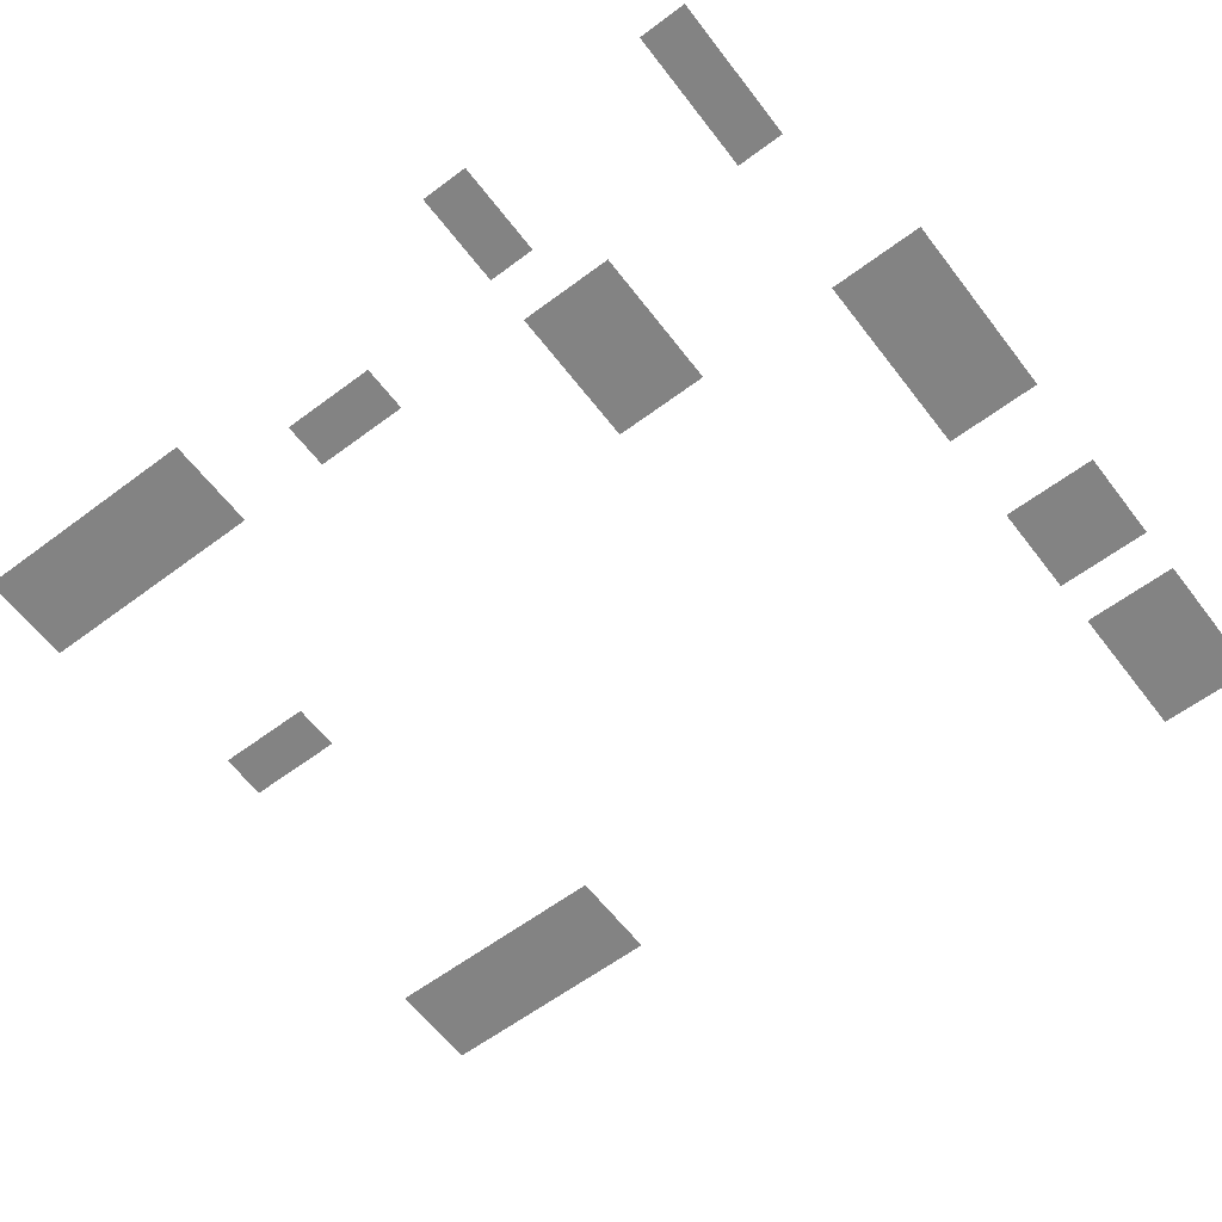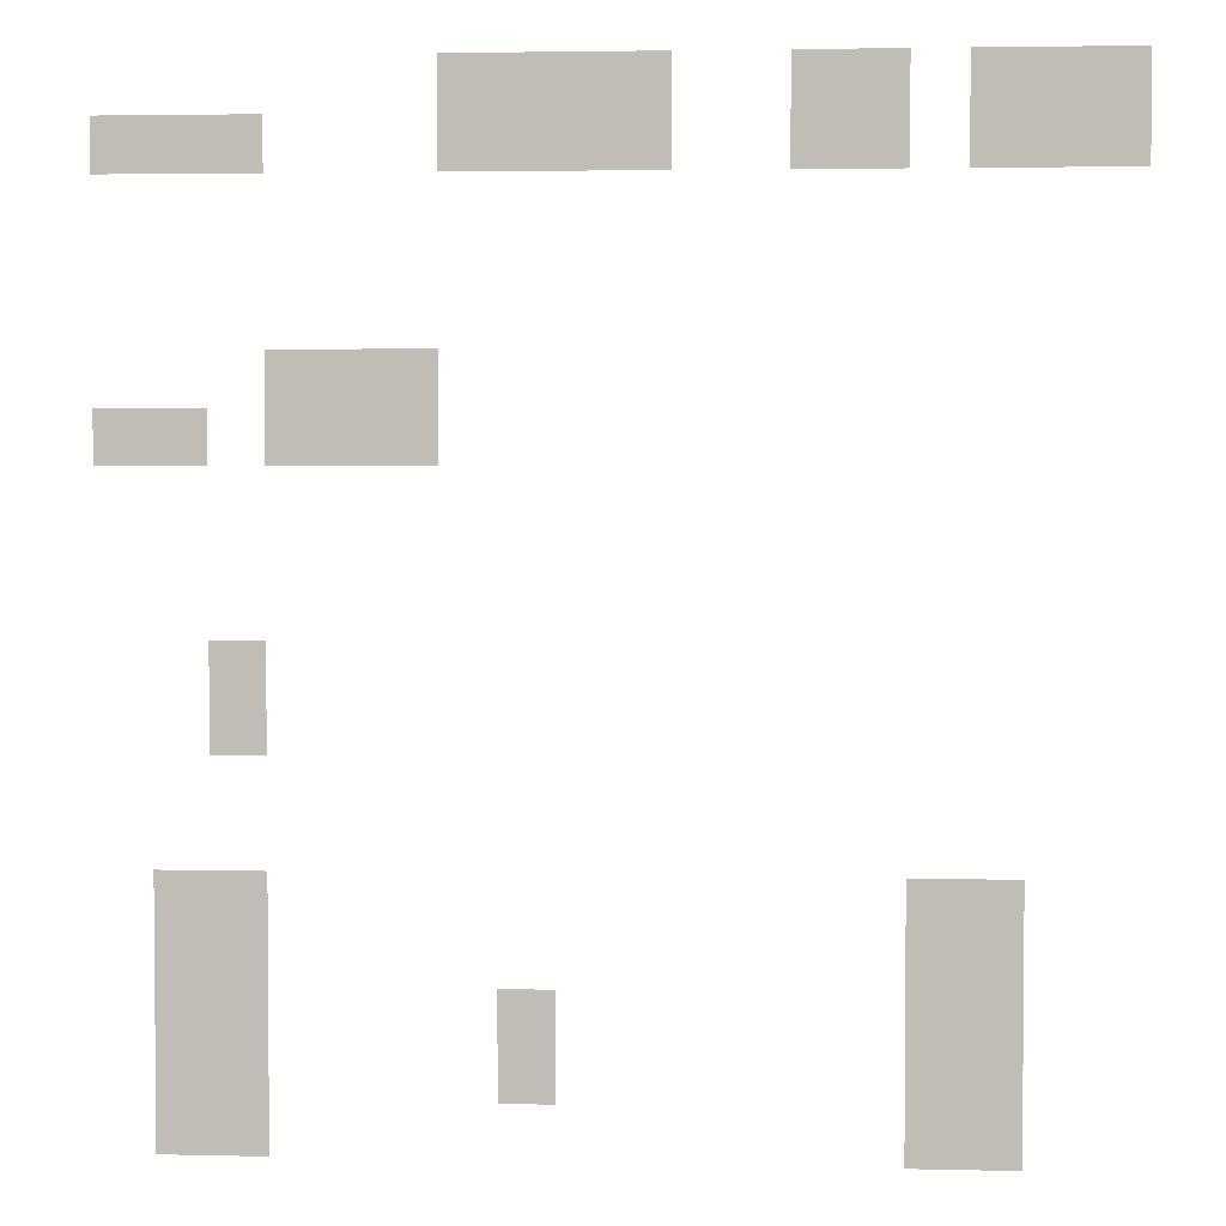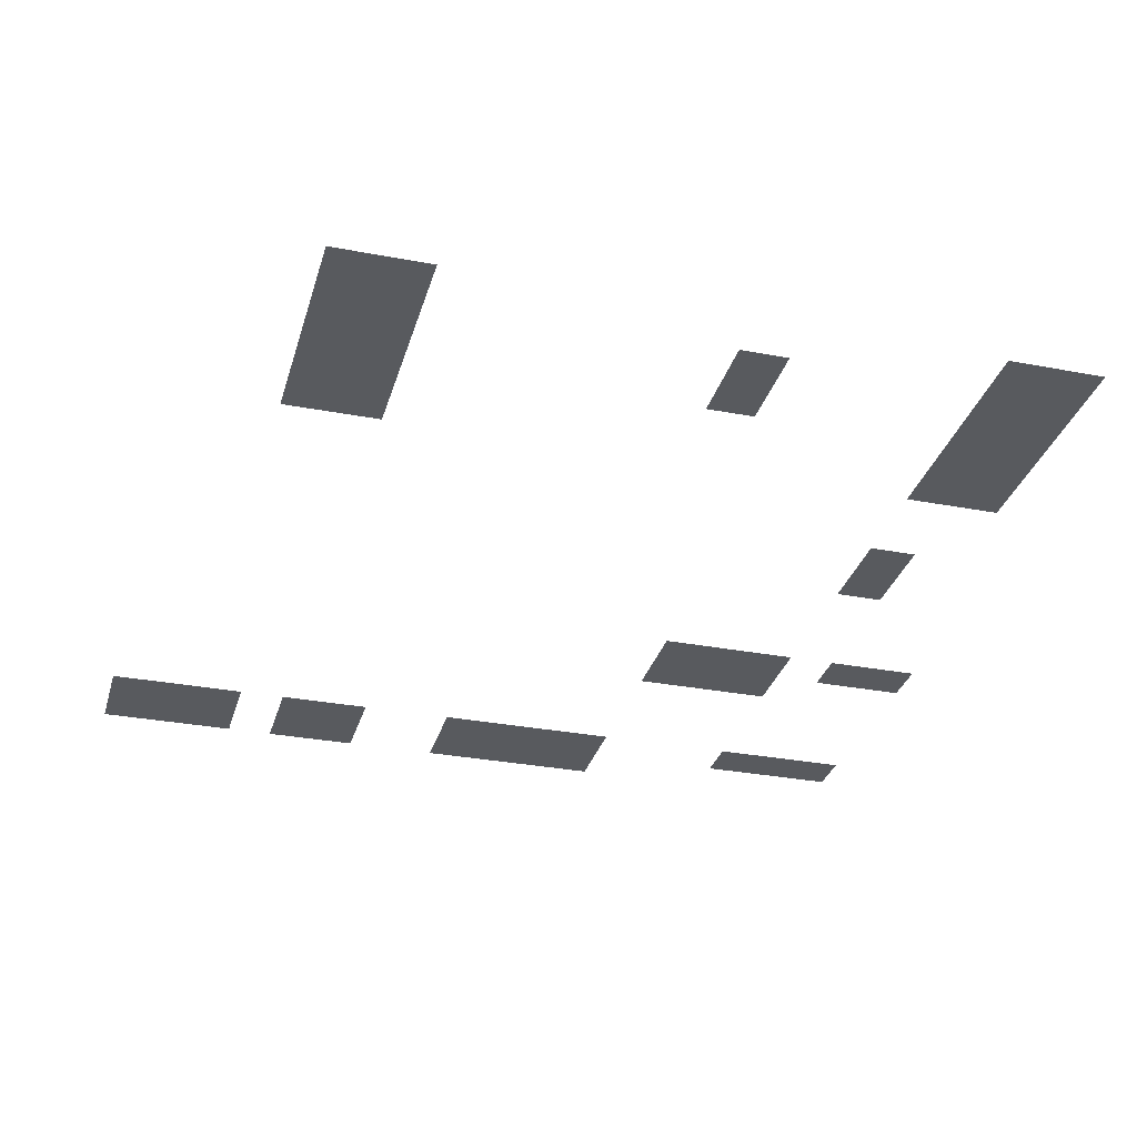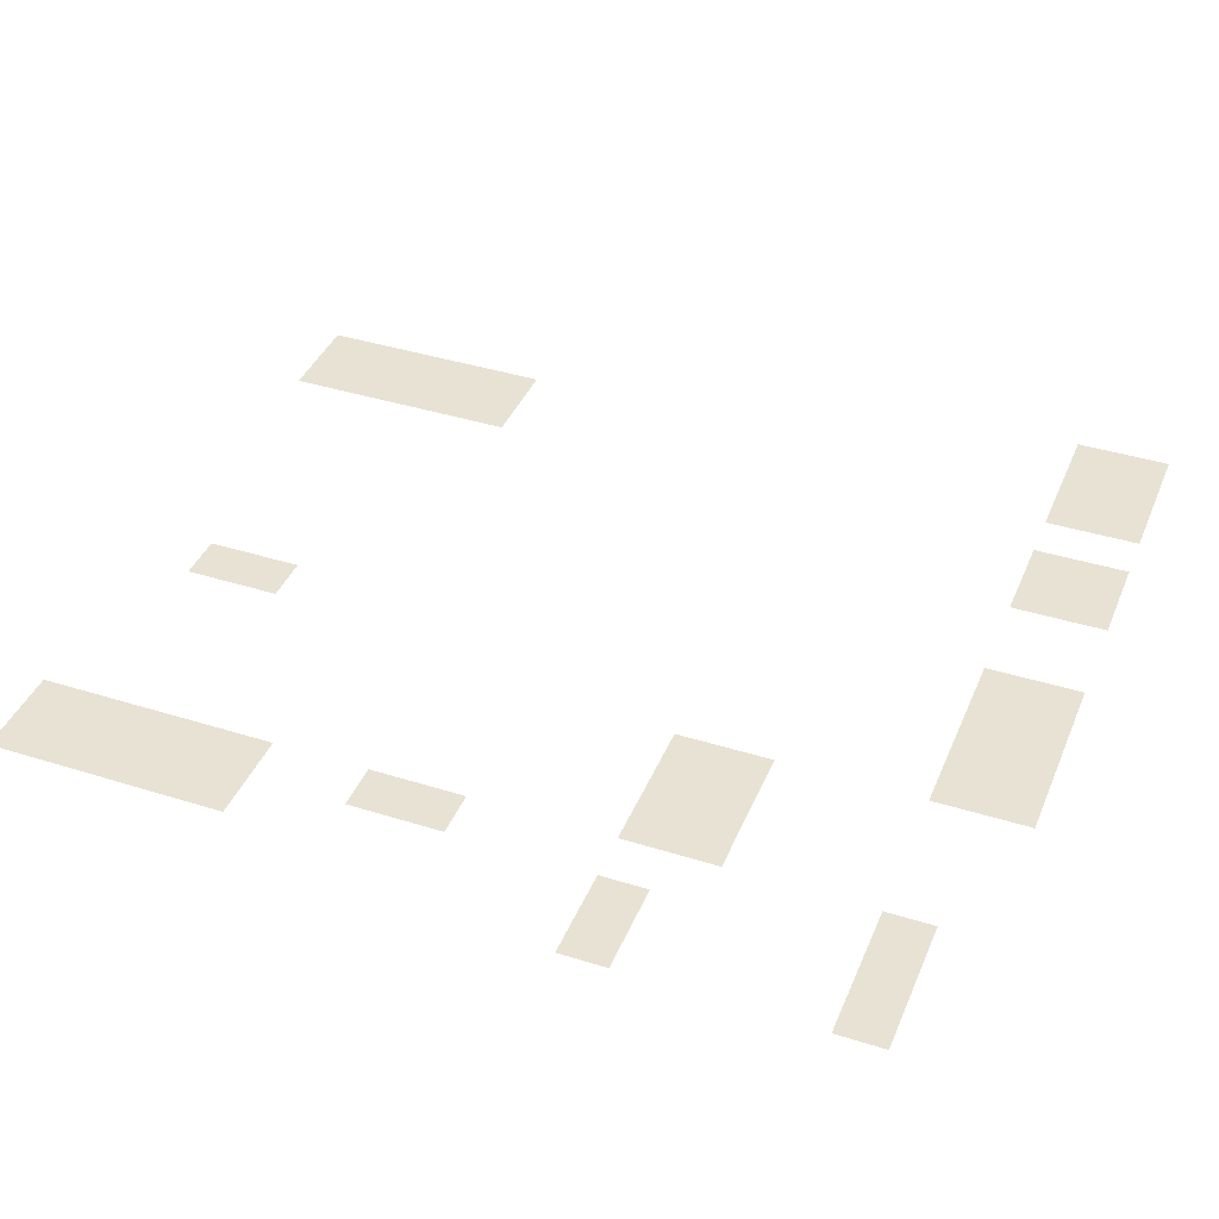
<metadata>
{"format":"obj","ext":"obj","renderer":"f3d","projection":"perspective","resolution":1024,"background":"white","views":[{"elev":-61.0,"azim":127.3,"up":"+Z"},{"elev":3.2,"azim":-175.4,"up":"+Y"},{"elev":-31.0,"azim":-15.2,"up":"+Z"},{"elev":39.7,"azim":111.3,"up":"+Z"}]}
</metadata>
<code>
v -8 -1 0
v -9 -1 0
v -9 0 0
v -8 0 0
v -9 -1 0
v -10 -1 0
v -10 0 0
v -9 0 0
v -10 -1 0
v -11 -1 0
v -11 0 0
v -10 0 0
v -11 -1 0
v -12 -1 0
v -12 0 0
v -11 0 0
v -14 -1 0
v -15 -1 0
v -15 0 0
v -14 0 0
v -15 -1 0
v -16 -1 0
v -16 0 0
v -15 0 0
v -17 -1 0
v -18 -1 0
v -18 0 0
v -17 0 0
v -18 -1 0
v -19 -1 0
v -19 0 0
v -18 0 0
v -19 -1 0
v -20 -1 0
v -20 0 0
v -19 0 0
v -2 -2 0
v -3 -2 0
v -3 -1 0
v -2 -1 0
v -3 -2 0
v -4 -2 0
v -4 -1 0
v -3 -1 0
v -4 -2 0
v -5 -2 0
v -5 -1 0
v -4 -1 0
v -8 -2 0
v -9 -2 0
v -9 -1 0
v -8 -1 0
v -9 -2 0
v -10 -2 0
v -10 -1 0
v -9 -1 0
v -10 -2 0
v -11 -2 0
v -11 -1 0
v -10 -1 0
v -11 -2 0
v -12 -2 0
v -12 -1 0
v -11 -1 0
v -14 -2 0
v -15 -2 0
v -15 -1 0
v -14 -1 0
v -15 -2 0
v -16 -2 0
v -16 -1 0
v -15 -1 0
v -17 -2 0
v -18 -2 0
v -18 -1 0
v -17 -1 0
v -18 -2 0
v -19 -2 0
v -19 -1 0
v -18 -1 0
v -19 -2 0
v -20 -2 0
v -20 -1 0
v -19 -1 0
v -5 -6 0
v -6 -6 0
v -6 -5 0
v -5 -5 0
v -6 -6 0
v -7 -6 0
v -7 -5 0
v -6 -5 0
v -7 -6 0
v -8 -6 0
v -8 -5 0
v -7 -5 0
v -2 -7 0
v -3 -7 0
v -3 -6 0
v -2 -6 0
v -3 -7 0
v -4 -7 0
v -4 -6 0
v -3 -6 0
v -5 -7 0
v -6 -7 0
v -6 -6 0
v -5 -6 0
v -6 -7 0
v -7 -7 0
v -7 -6 0
v -6 -6 0
v -7 -7 0
v -8 -7 0
v -8 -6 0
v -7 -6 0
v -4 -11 0
v -5 -11 0
v -5 -10 0
v -4 -10 0
v -4 -12 0
v -5 -12 0
v -5 -11 0
v -4 -11 0
v -3 -15 0
v -4 -15 0
v -4 -14 0
v -3 -14 0
v -4 -15 0
v -5 -15 0
v -5 -14 0
v -4 -14 0
v -16 -15 0
v -17 -15 0
v -17 -14 0
v -16 -14 0
v -17 -15 0
v -18 -15 0
v -18 -14 0
v -17 -14 0
v -3 -16 0
v -4 -16 0
v -4 -15 0
v -3 -15 0
v -4 -16 0
v -5 -16 0
v -5 -15 0
v -4 -15 0
v -16 -16 0
v -17 -16 0
v -17 -15 0
v -16 -15 0
v -17 -16 0
v -18 -16 0
v -18 -15 0
v -17 -15 0
v -3 -17 0
v -4 -17 0
v -4 -16 0
v -3 -16 0
v -4 -17 0
v -5 -17 0
v -5 -16 0
v -4 -16 0
v -9 -17 0
v -10 -17 0
v -10 -16 0
v -9 -16 0
v -16 -17 0
v -17 -17 0
v -17 -16 0
v -16 -16 0
v -17 -17 0
v -18 -17 0
v -18 -16 0
v -17 -16 0
v -3 -18 0
v -4 -18 0
v -4 -17 0
v -3 -17 0
v -4 -18 0
v -5 -18 0
v -5 -17 0
v -4 -17 0
v -9 -18 0
v -10 -18 0
v -10 -17 0
v -9 -17 0
v -16 -18 0
v -17 -18 0
v -17 -17 0
v -16 -17 0
v -17 -18 0
v -18 -18 0
v -18 -17 0
v -17 -17 0
v -3 -19 0
v -4 -19 0
v -4 -18 0
v -3 -18 0
v -4 -19 0
v -5 -19 0
v -5 -18 0
v -4 -18 0
v -16 -19 0
v -17 -19 0
v -17 -18 0
v -16 -18 0
v -17 -19 0
v -18 -19 0
v -18 -18 0
v -17 -18 0
g mapa_3_mesh_0004
f 1 2 3 4
f 5 6 7 8
f 9 10 11 12
f 13 14 15 16
f 17 18 19 20
f 21 22 23 24
f 25 26 27 28
f 29 30 31 32
f 33 34 35 36
f 37 38 39 40
f 41 42 43 44
f 45 46 47 48
f 49 50 51 52
f 53 54 55 56
f 57 58 59 60
f 61 62 63 64
f 65 66 67 68
f 69 70 71 72
f 73 74 75 76
f 77 78 79 80
f 81 82 83 84
f 85 86 87 88
f 89 90 91 92
f 93 94 95 96
f 97 98 99 100
f 101 102 103 104
f 105 106 107 108
f 109 110 111 112
f 113 114 115 116
f 117 118 119 120
f 121 122 123 124
f 125 126 127 128
f 129 130 131 132
f 133 134 135 136
f 137 138 139 140
f 141 142 143 144
f 145 146 147 148
f 149 150 151 152
f 153 154 155 156
f 157 158 159 160
f 161 162 163 164
f 165 166 167 168
f 169 170 171 172
f 173 174 175 176
f 177 178 179 180
f 181 182 183 184
f 185 186 187 188
f 189 190 191 192
f 193 194 195 196
f 197 198 199 200
f 201 202 203 204
f 205 206 207 208
f 209 210 211 212

</code>
